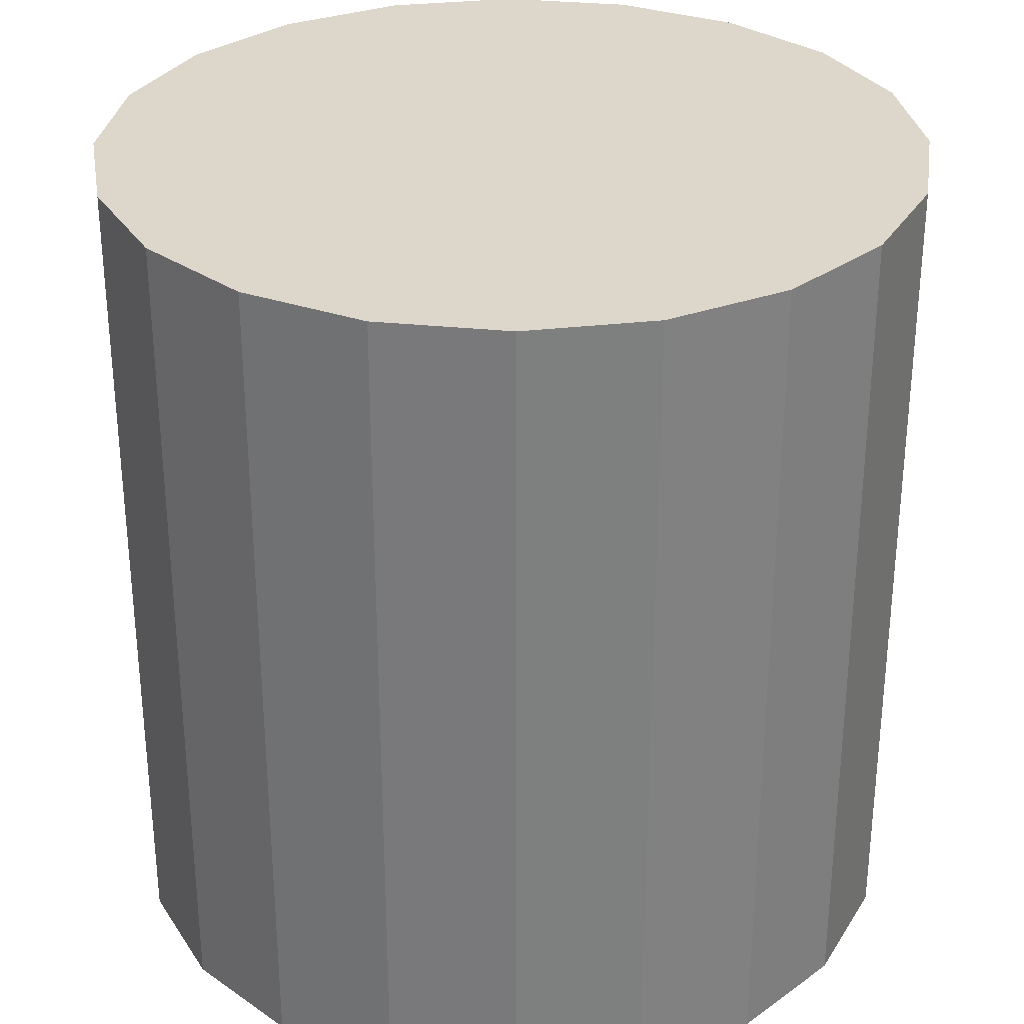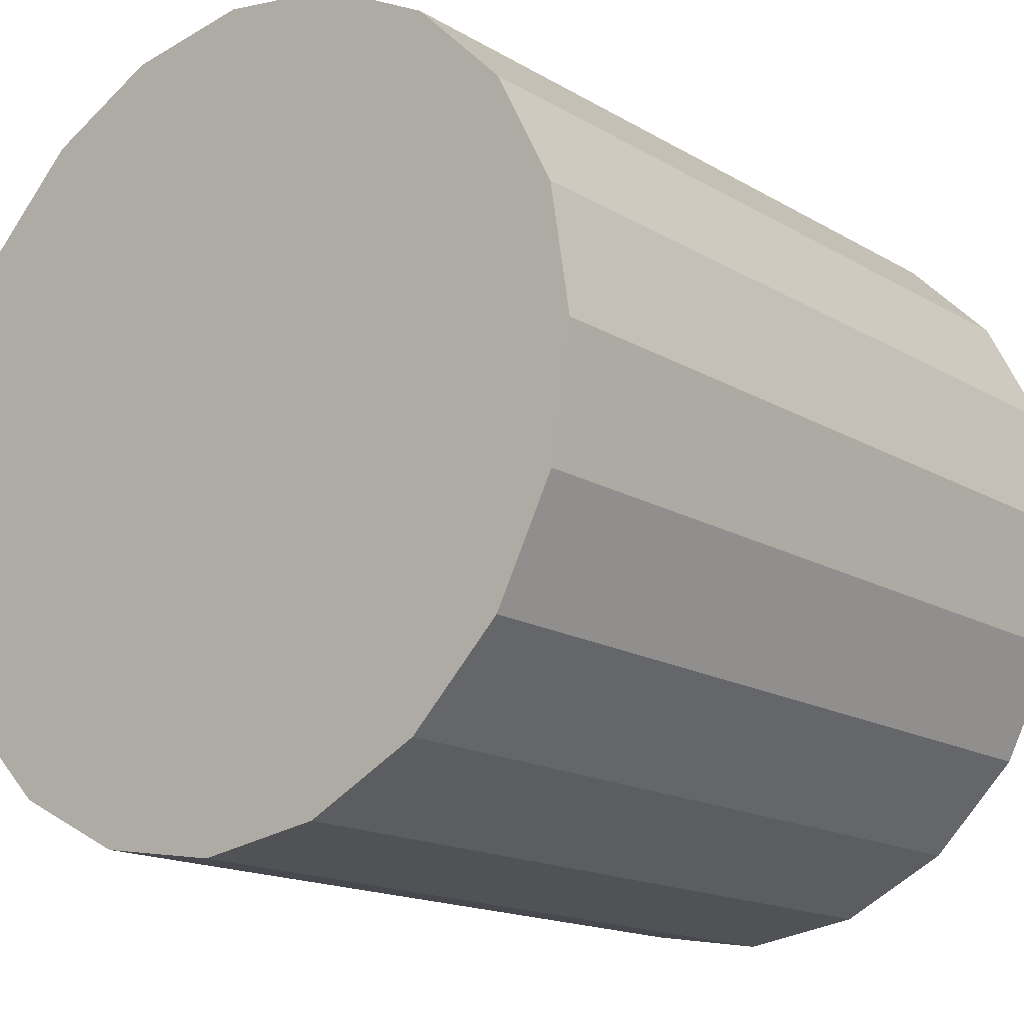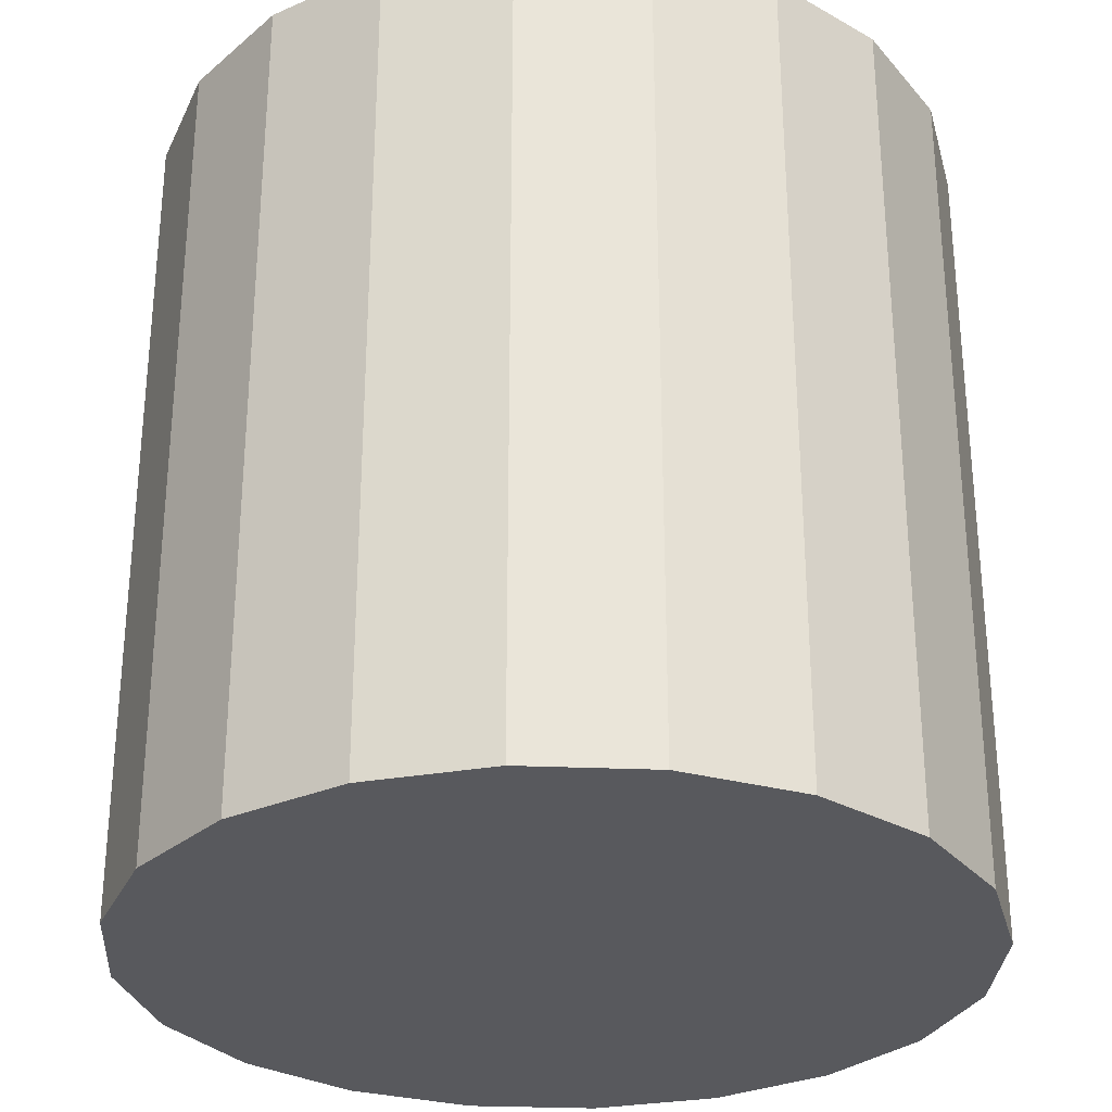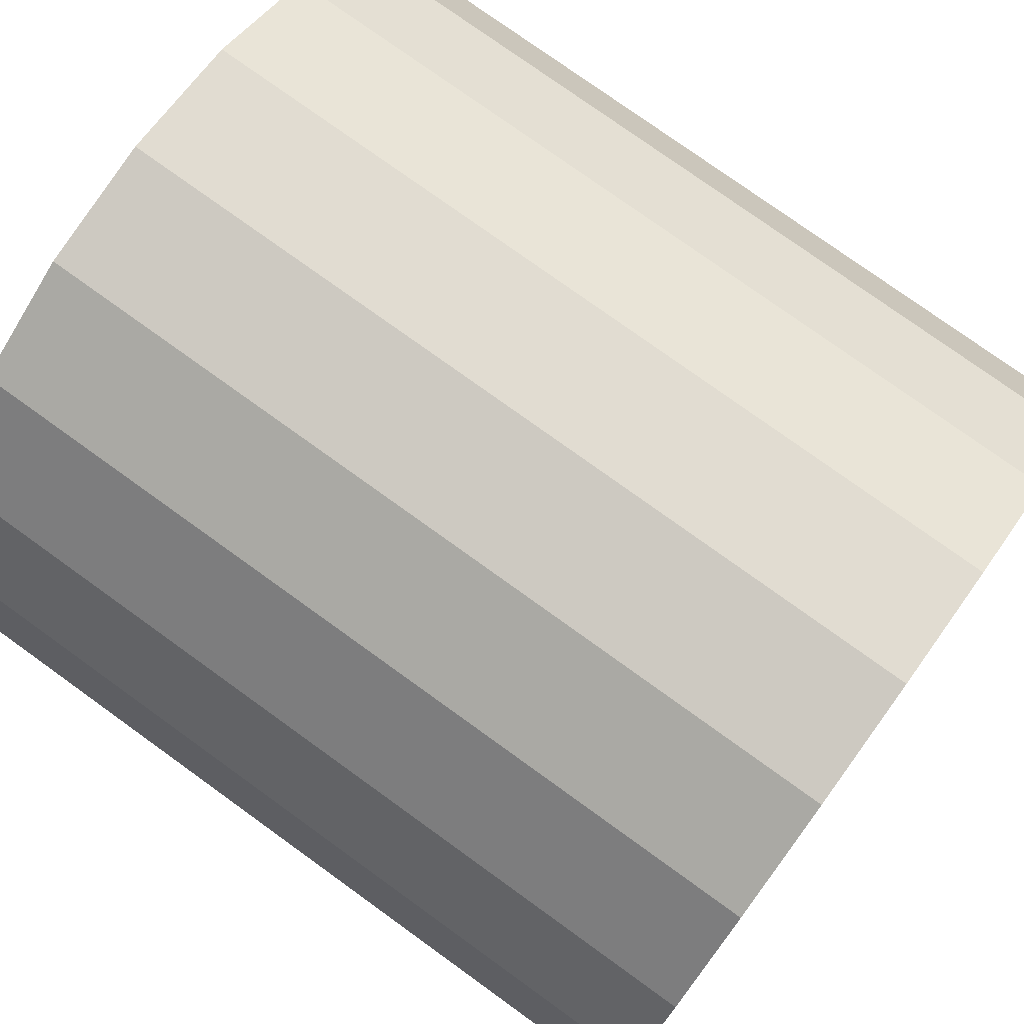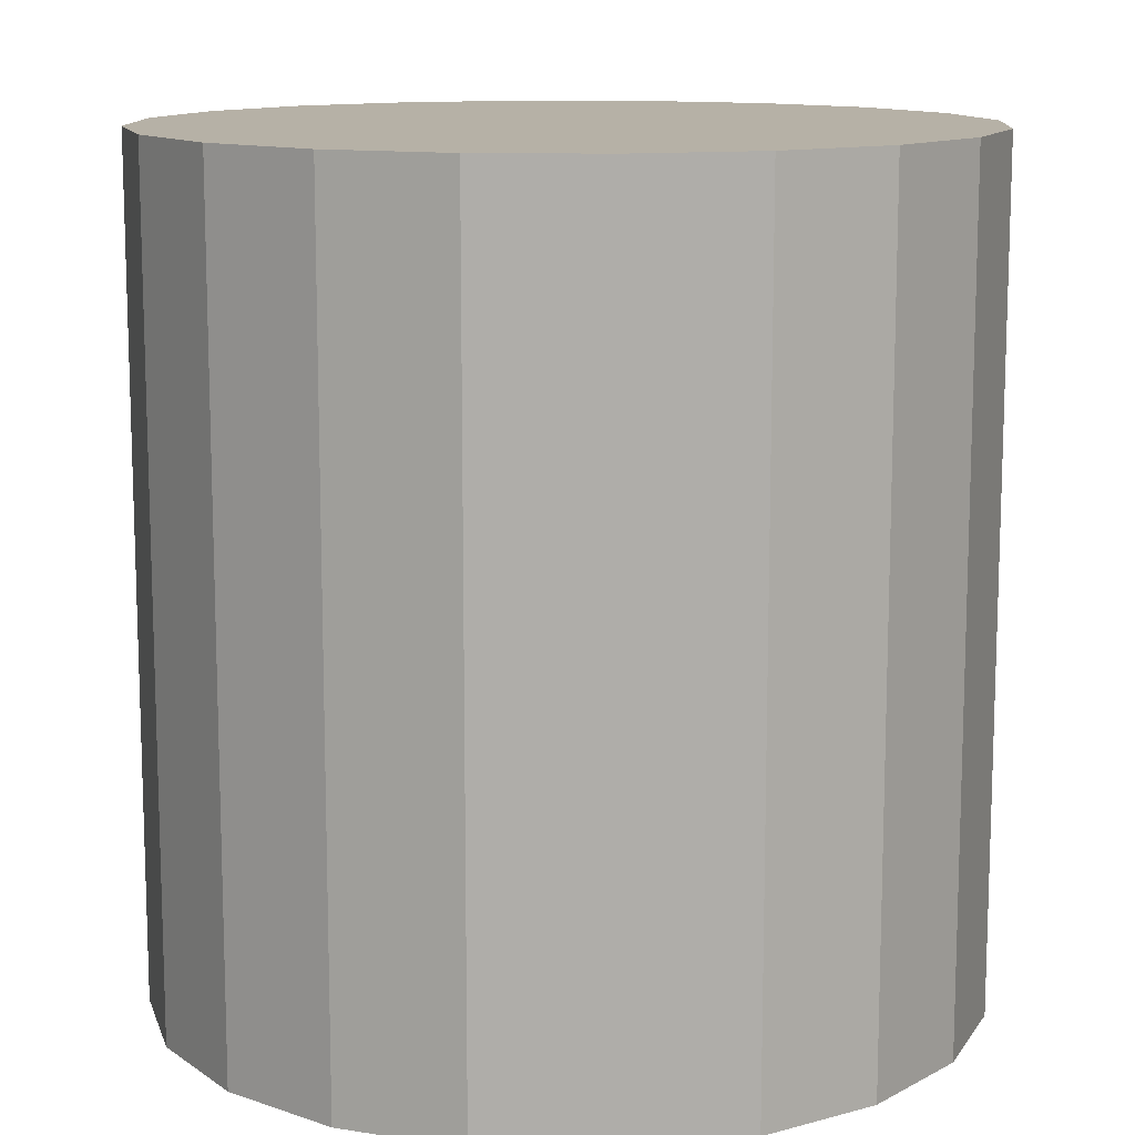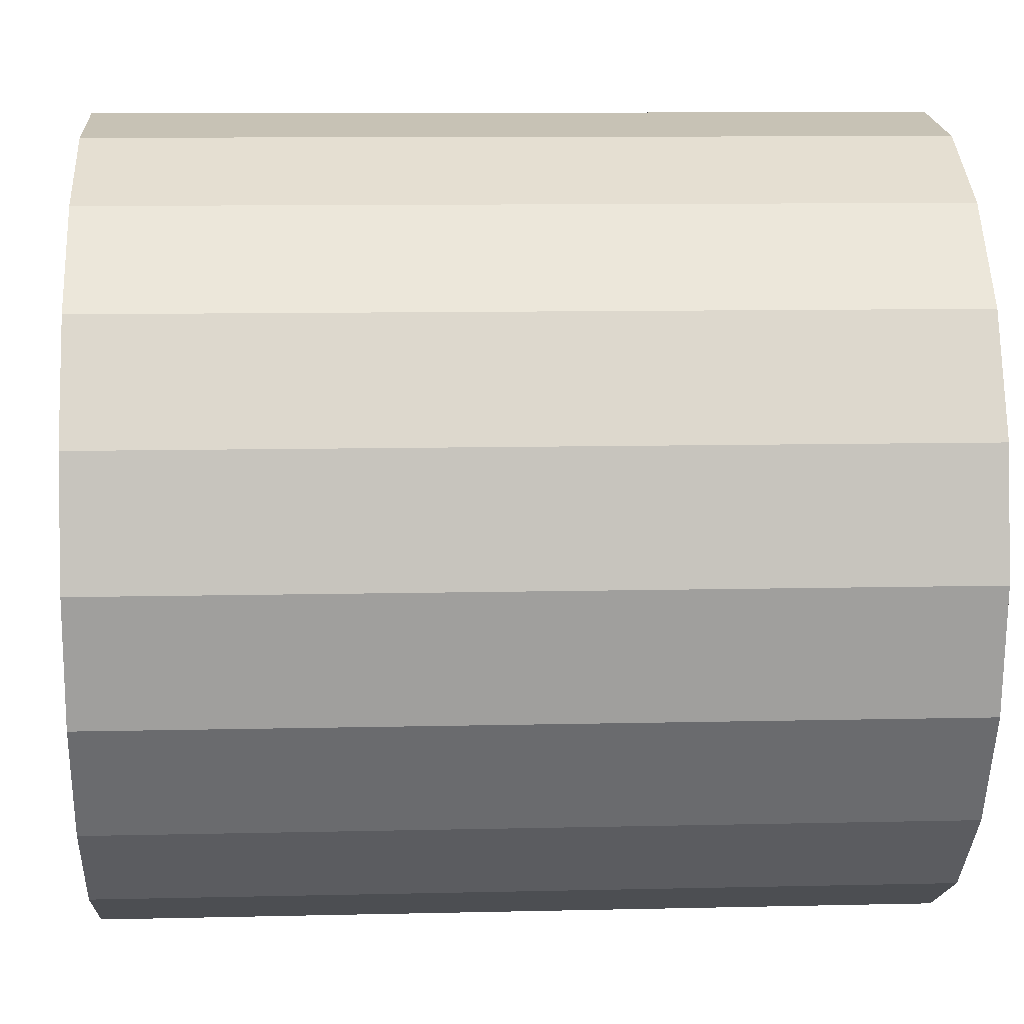
<metadata>
{"format":"obj","ext":"obj","renderer":"f3d","projection":"perspective","resolution":1024,"background":"white","views":[{"elev":30.8,"azim":-36.5,"up":"+Y"},{"elev":-16.0,"azim":-140.5,"up":"+Z"},{"elev":-29.8,"azim":-12.5,"up":"+Y"},{"elev":77.1,"azim":125.8,"up":"+Z"},{"elev":12.1,"azim":138.0,"up":"+Y"},{"elev":9.9,"azim":86.5,"up":"+Z"}]}
</metadata>
<code>
o Cylinder
v 0 0.03 0
v 0.01386 0.03 -0.004502
v 0.01179 0.03 -0.008564
v 0.008564 0.03 -0.01179
v 0.004502 0.03 -0.01386
v 0 0.03 -0.01457
v -0.004502 0.03 -0.01386
v -0.008564 0.03 -0.01179
v -0.01179 0.03 -0.008564
v -0.01386 0.03 -0.004502
v -0.01457 0.03 0
v -0.01386 0.03 0.004502
v -0.01179 0.03 0.008564
v -0.008564 0.03 0.01179
v -0.004502 0.03 0.01386
v 0 0.03 0.01457
v 0.004502 0.03 0.01386
v 0.008564 0.03 0.01179
v 0.01179 0.03 0.008564
v 0.01386 0.03 0.004502
v 0.01457 0.03 0
v -0.01457 0 0
v -0.01386 0 -0.004502
v -0.01179 0 -0.008564
v -0.008564 0 -0.01179
v -0.004502 0 -0.01386
v 0 0 -0.01457
v 0.004502 0 -0.01386
v 0.008564 0 -0.01179
v 0.01179 0 -0.008564
v 0.01386 0 -0.004502
v 0.01457 0 0
v 0.01386 0 0.004502
v 0.01179 0 0.008564
v 0.008564 0 0.01179
v 0.004502 0 0.01386
v 0 0 0.01457
v -0.004502 0 0.01386
v -0.008564 0 0.01179
v -0.01179 0 0.008564
v -0.01386 0 0.004502
v 0 0 0
f 1 2 3
f 3 4 1
f 4 5 1
f 5 6 1
f 6 7 1
f 7 8 1
f 8 9 1
f 9 10 1
f 10 11 1
f 11 12 1
f 12 13 1
f 13 14 1
f 14 15 1
f 15 16 1
f 16 17 1
f 17 18 1
f 18 19 1
f 19 20 1
f 20 21 1
f 21 2 1
f 22 11 10
f 23 10 9
f 24 9 8
f 25 8 7
f 26 7 6
f 27 6 5
f 28 5 4
f 29 4 3
f 30 3 2
f 31 2 21
f 32 21 20
f 33 20 19
f 34 19 18
f 35 18 17
f 36 17 16
f 37 16 15
f 38 15 14
f 39 14 13
f 40 13 12
f 41 12 11
f 11 22 41
f 12 41 40
f 13 40 39
f 14 39 38
f 15 38 37
f 16 37 36
f 17 36 35
f 18 35 34
f 19 34 33
f 20 33 32
f 21 32 31
f 2 31 30
f 3 30 29
f 4 29 28
f 5 28 27
f 6 27 26
f 7 26 25
f 8 25 24
f 9 24 23
f 10 23 22
f 42 33 34
f 34 35 42
f 35 36 42
f 36 37 42
f 37 38 42
f 38 39 42
f 39 40 42
f 40 41 42
f 41 22 42
f 22 23 42
f 23 24 42
f 24 25 42
f 25 26 42
f 26 27 42
f 27 28 42
f 28 29 42
f 29 30 42
f 30 31 42
f 31 32 42
f 32 33 42

</code>
